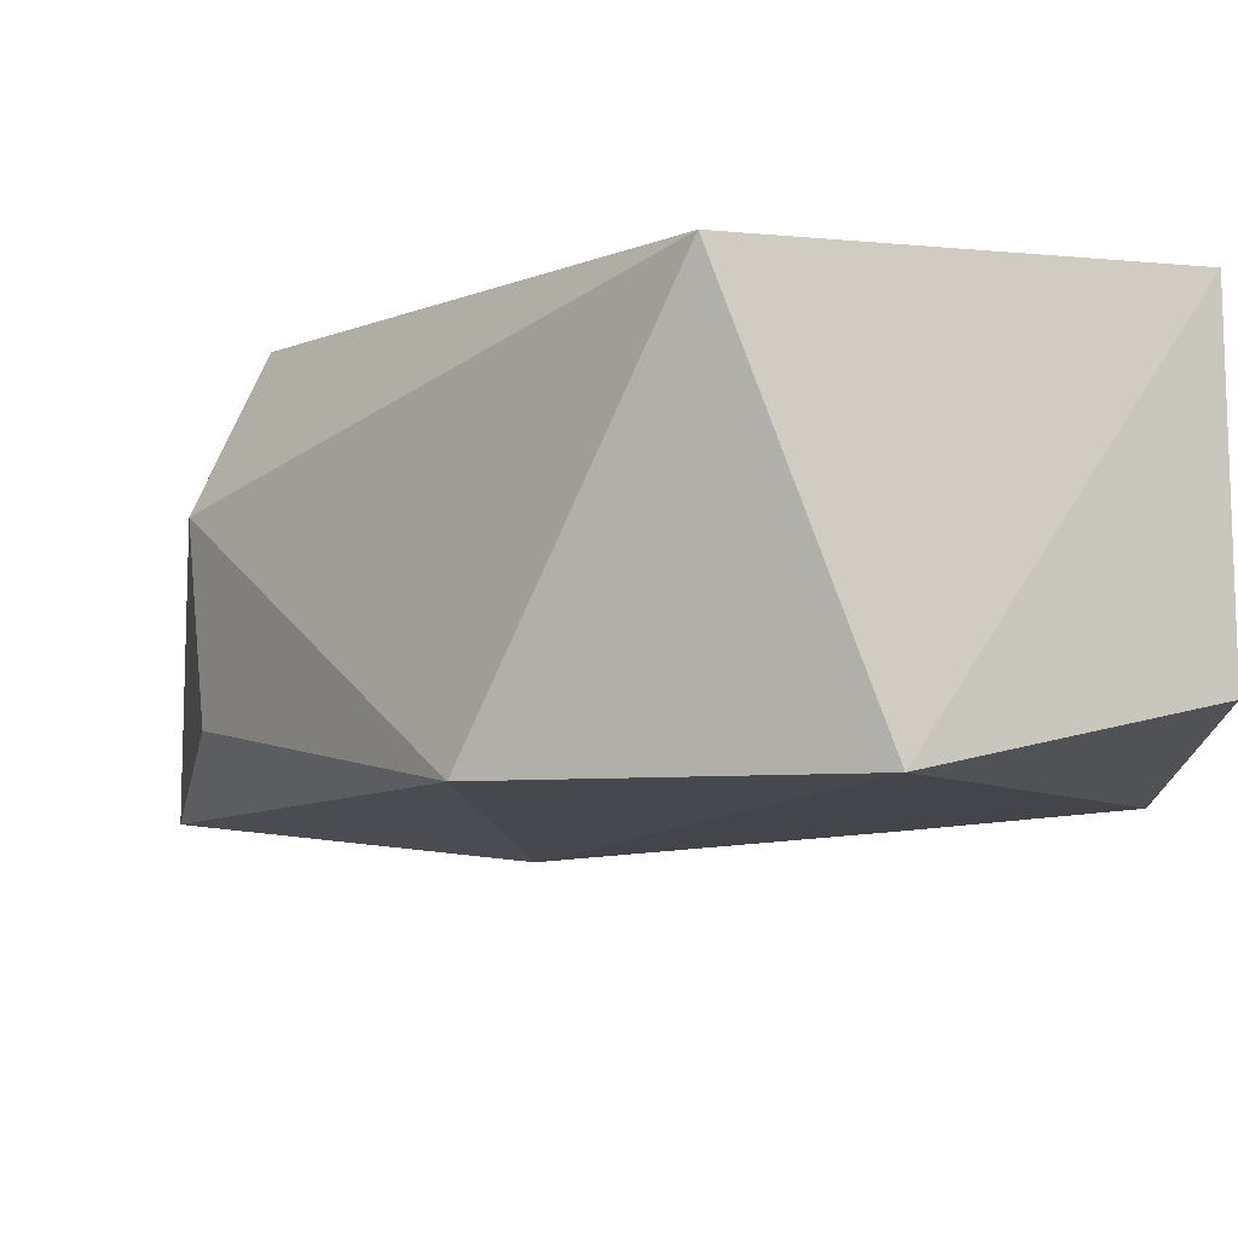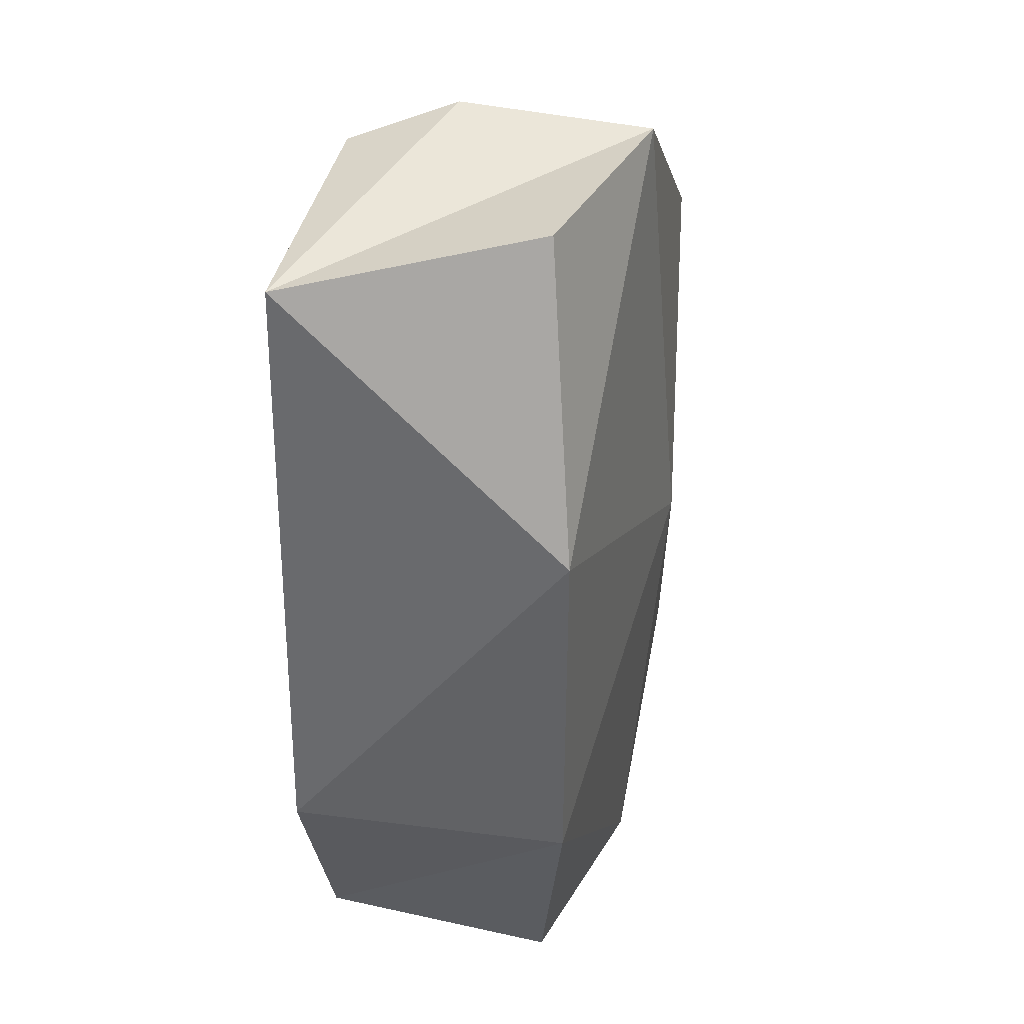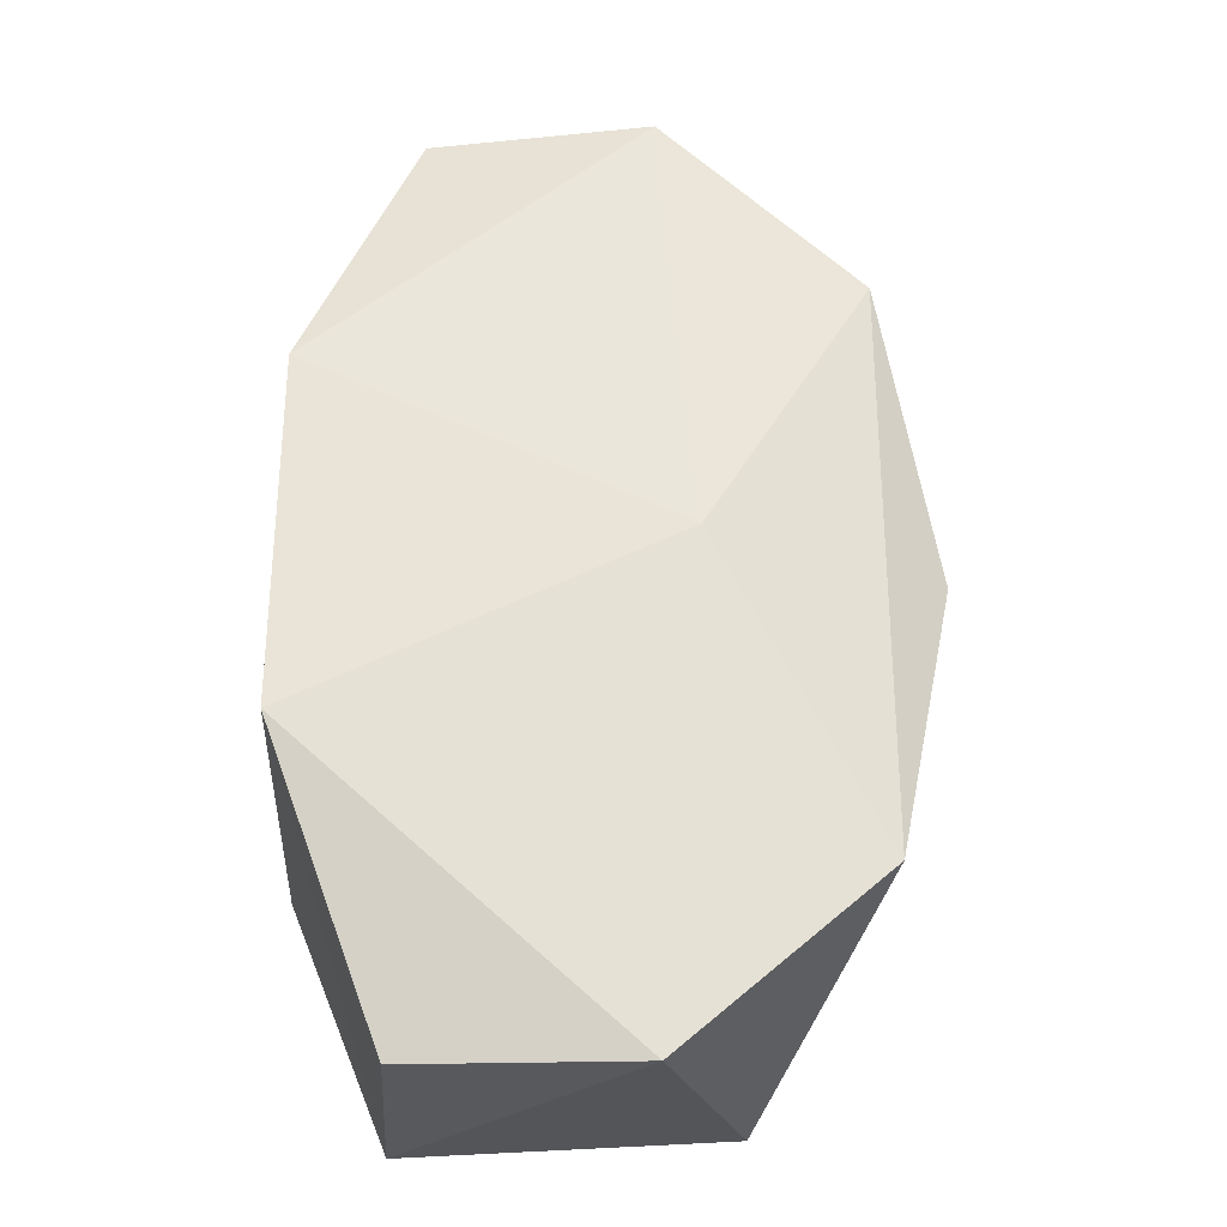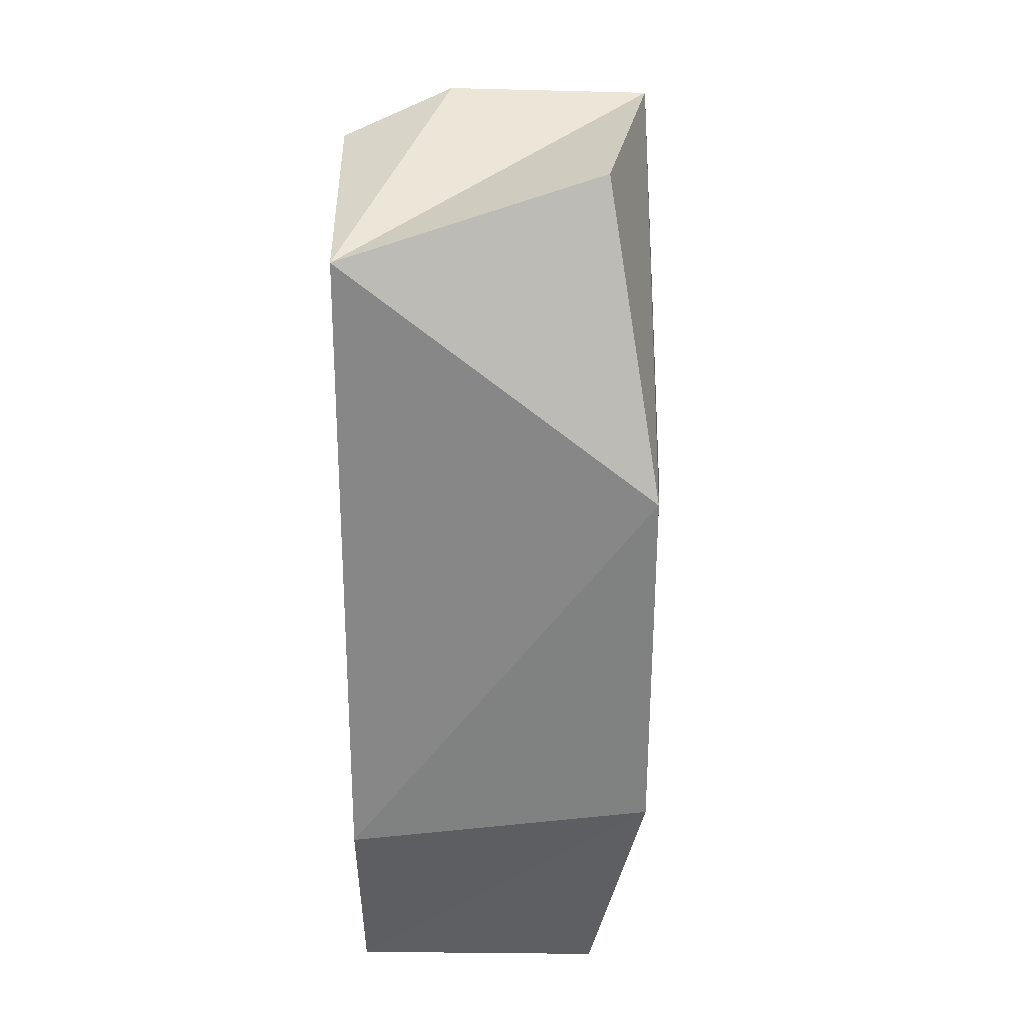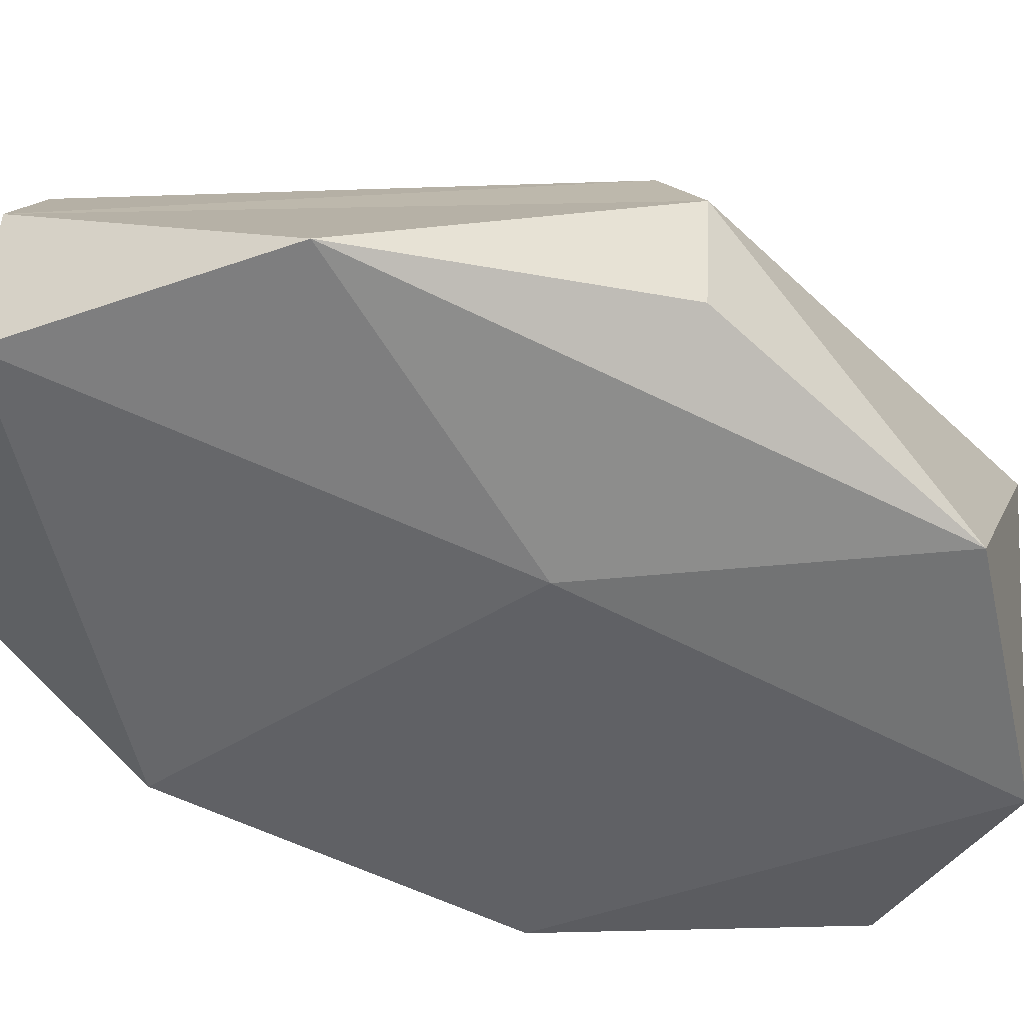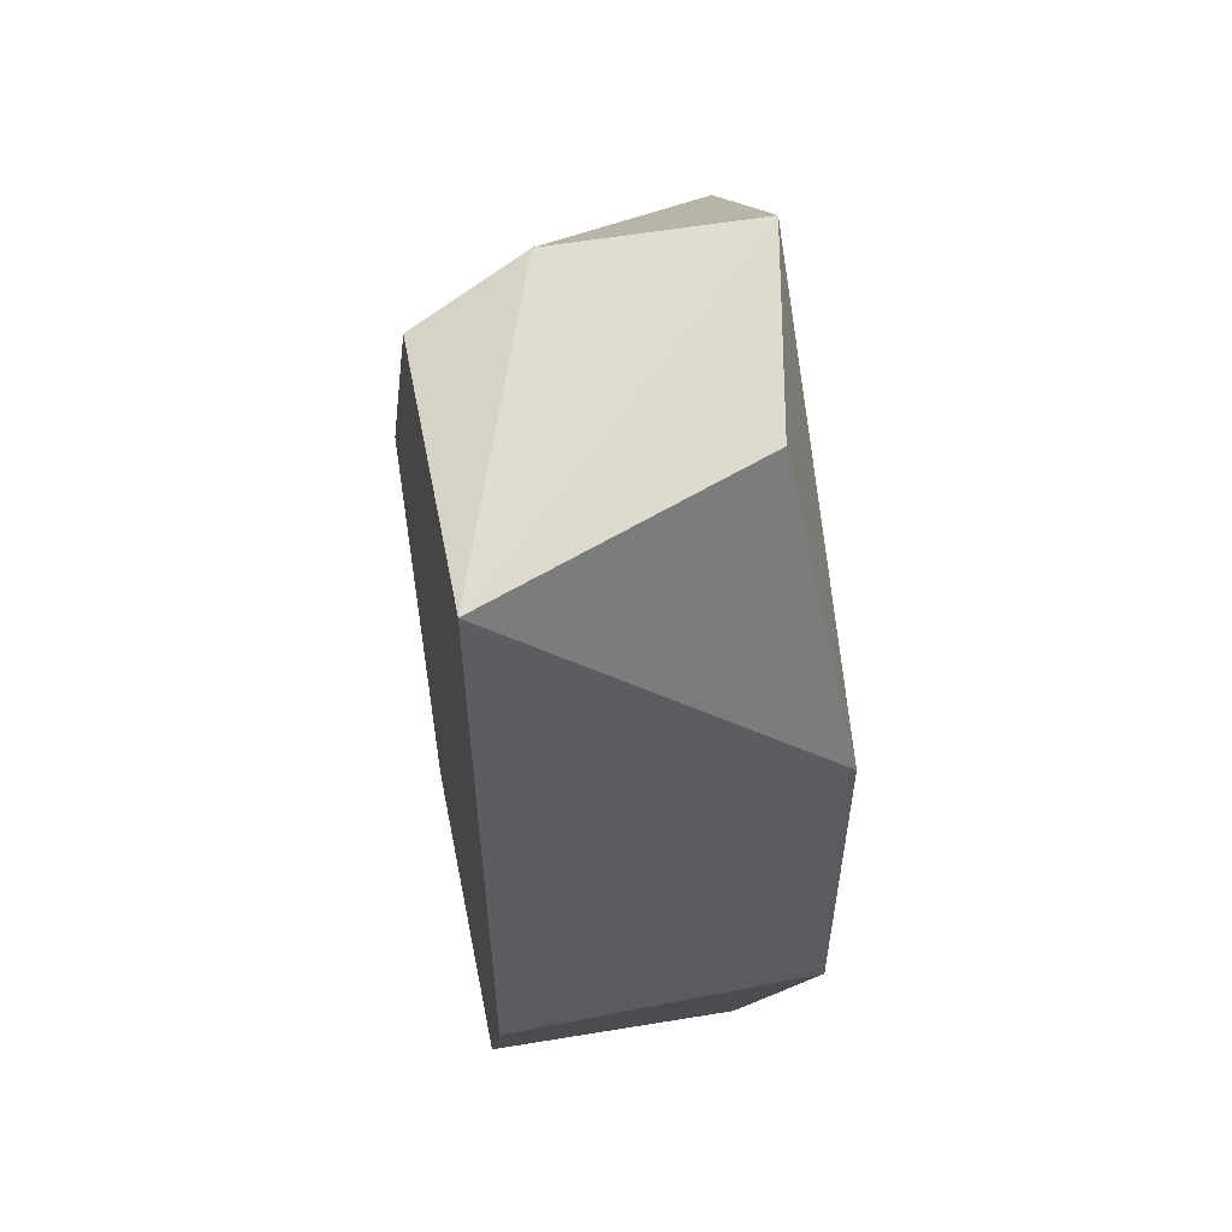
<metadata>
{"format":"obj","ext":"obj","renderer":"f3d","projection":"perspective","resolution":1024,"background":"white","views":[{"elev":-6.1,"azim":157.5,"up":"+Y"},{"elev":36.7,"azim":-75.6,"up":"+Z"},{"elev":-29.2,"azim":-5.3,"up":"+Z"},{"elev":29.3,"azim":-90.7,"up":"+Z"},{"elev":-54.0,"azim":61.6,"up":"+Y"},{"elev":55.2,"azim":-101.5,"up":"+Z"}]}
</metadata>
<code>
v  0.0419 0.0375 -0.0034
v  -0.0033 0.0375 -0.0546
v  0.0003 0.0375 0.0675
v  0.0511 0.0189 -0.0049
v  0.0234 0.0375 -0.0752
v  -0.0289 0.0375 -0.0793
v  0.0492 -0.0036 -0.0044
v  0.0385 -0.0112 -0.0512
v  0.0056 -0.0112 -0.0802
v  -0.0301 -0.0035 -0.0792
v  -0.0448 0.0375 -0.0407
v  -0.0396 0.0375 0.0618
v  -0.0485 -0.0112 -0.0324
v  -0.0484 -0.0114 0.0256
v  -0.0299 -0.0039 0.0718
v  0.0056 0.0201 0.0737
v  0.0058 -0.0115 0.0727
v  0.0386 -0.0113 0.0436
v  0.0113 -0.0169 -0.0033
g GeoSphere003
f 1 2 3
f 1 4 5
f 1 5 2
f 2 5 6
f 4 7 8
f 4 8 5
f 5 8 9
f 5 9 6
f 6 9 10
f 2 6 11
f 2 11 3
f 3 11 12
f 6 10 13
f 6 13 11
f 11 13 14
f 11 14 12
f 12 14 15
f 3 12 16
f 3 16 1
f 1 16 4
f 12 15 17
f 12 17 16
f 16 17 18
f 16 18 4
f 4 18 7
f 7 18 8
f 18 17 19
f 18 19 8
f 8 19 9
f 17 15 14
f 17 14 19
f 19 14 13
f 19 13 9
f 9 13 10

</code>
